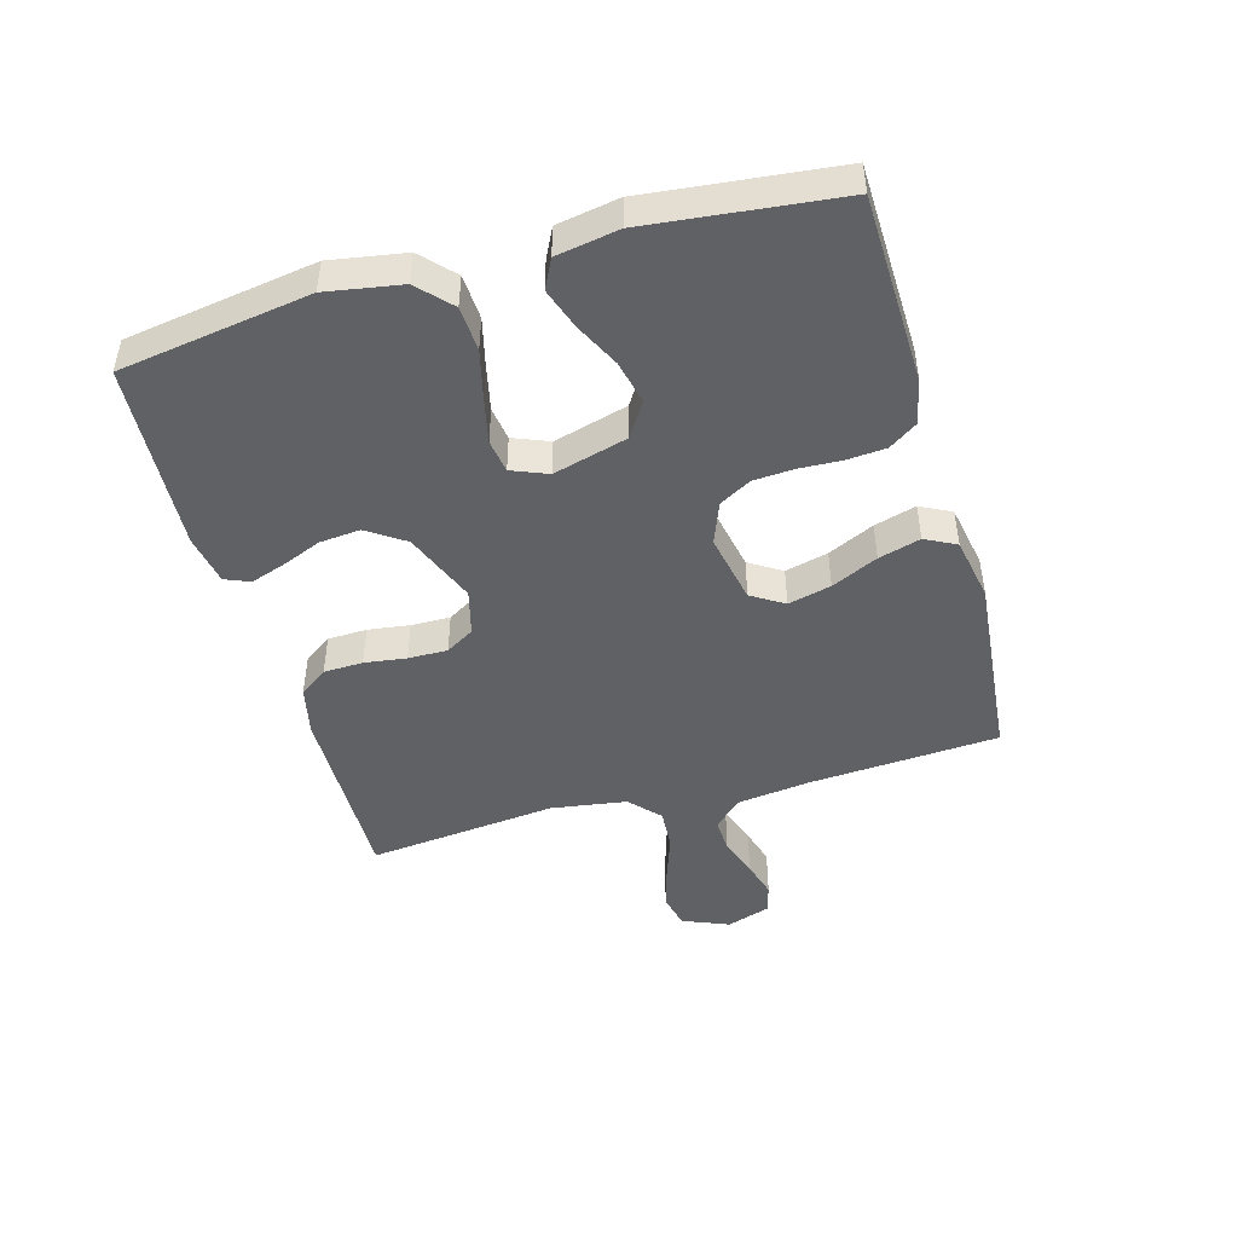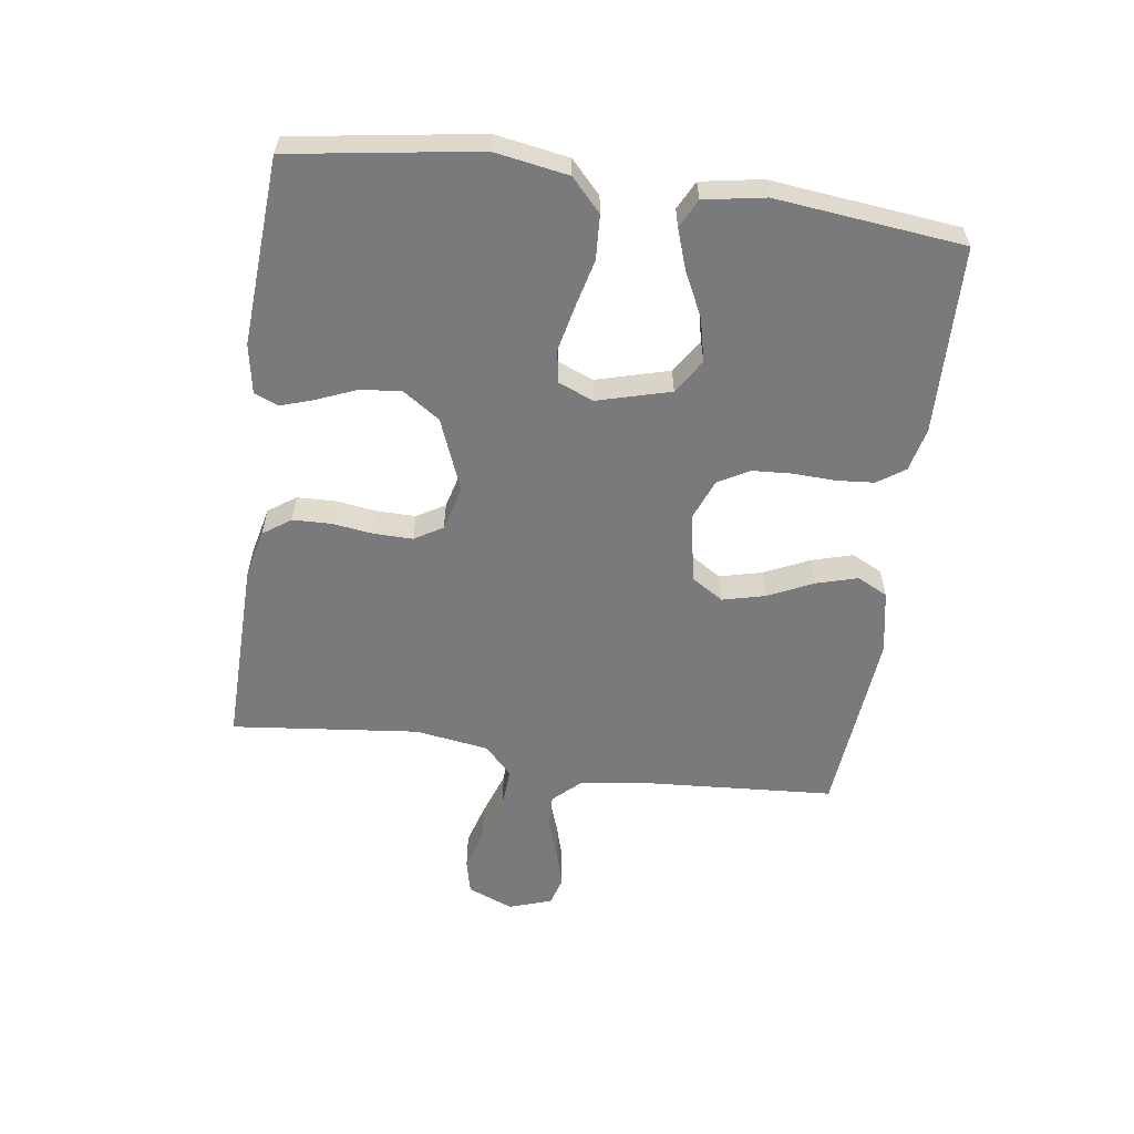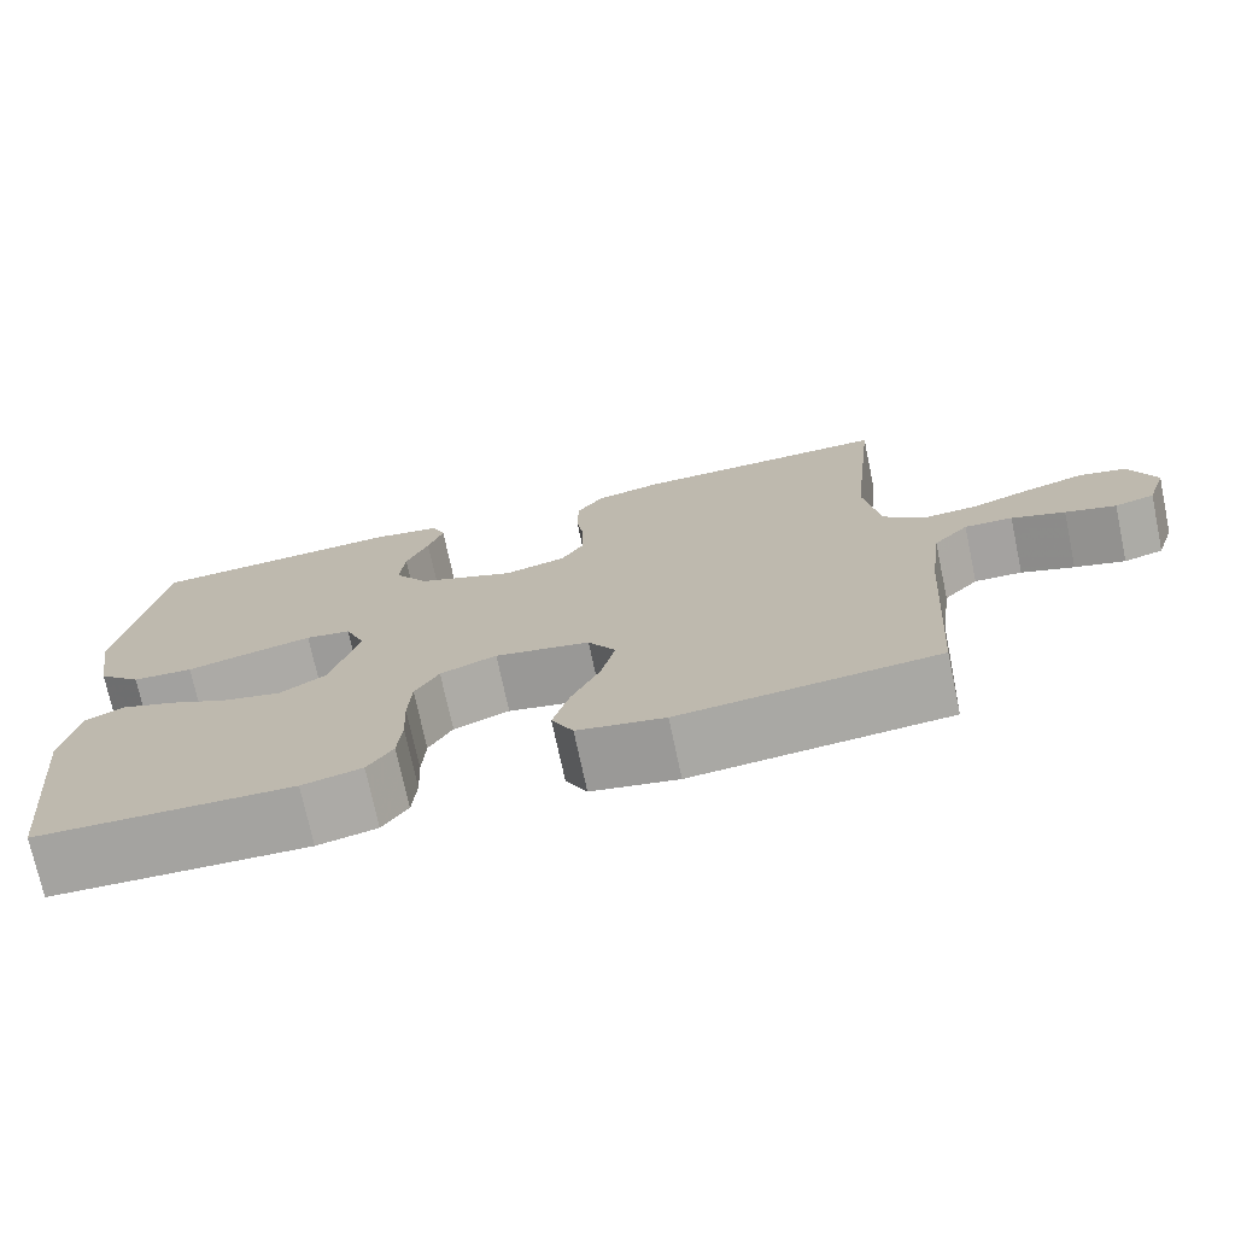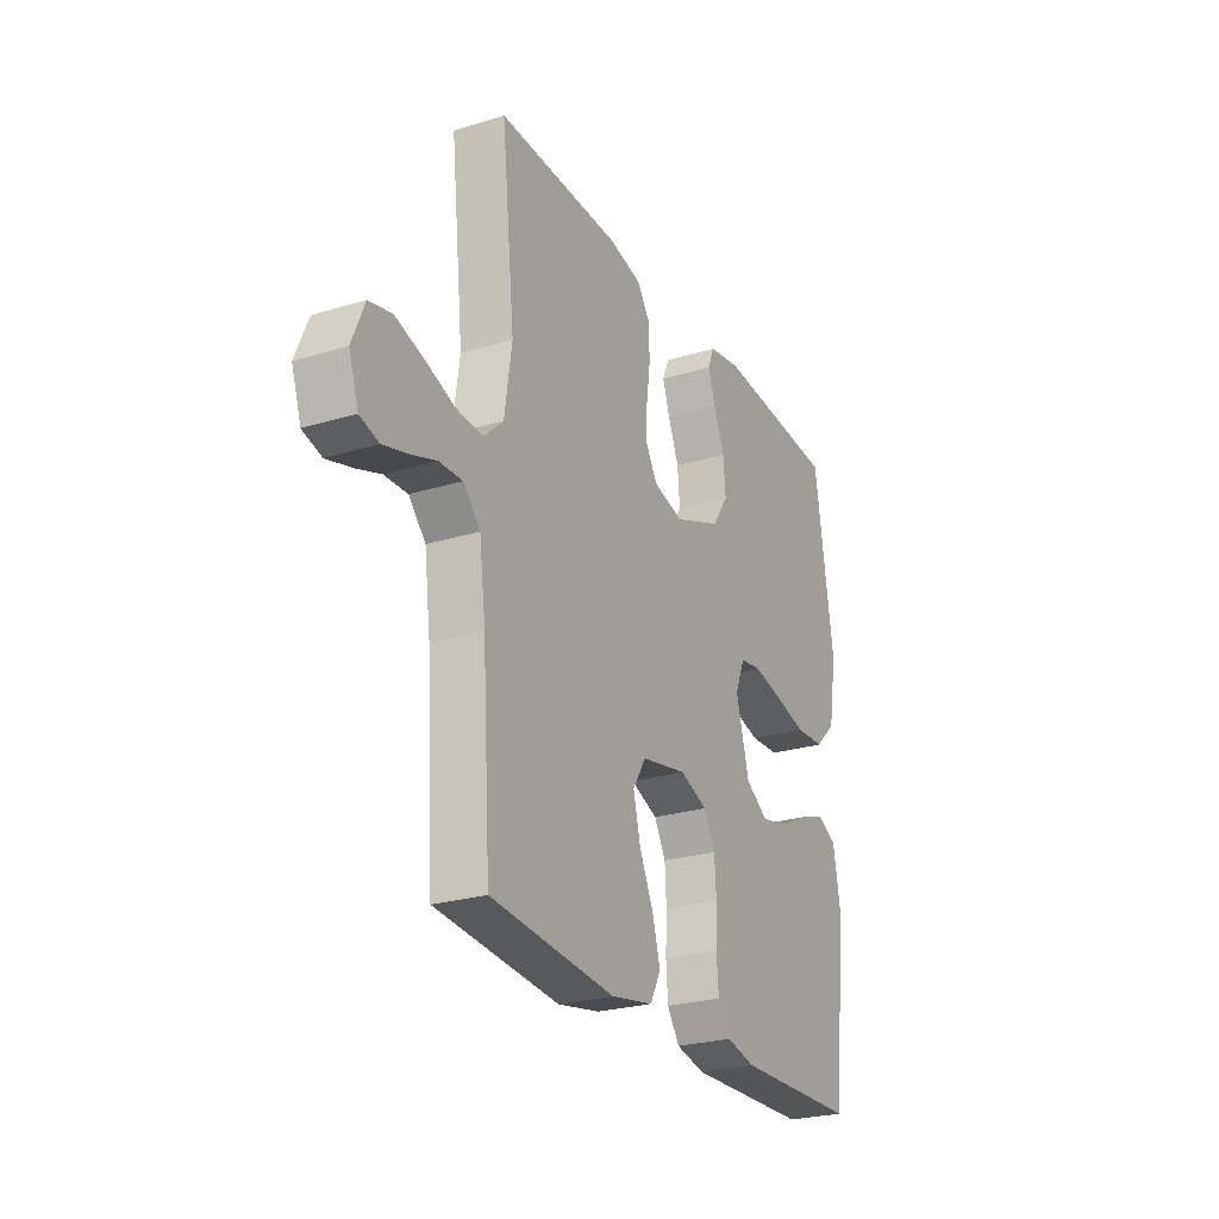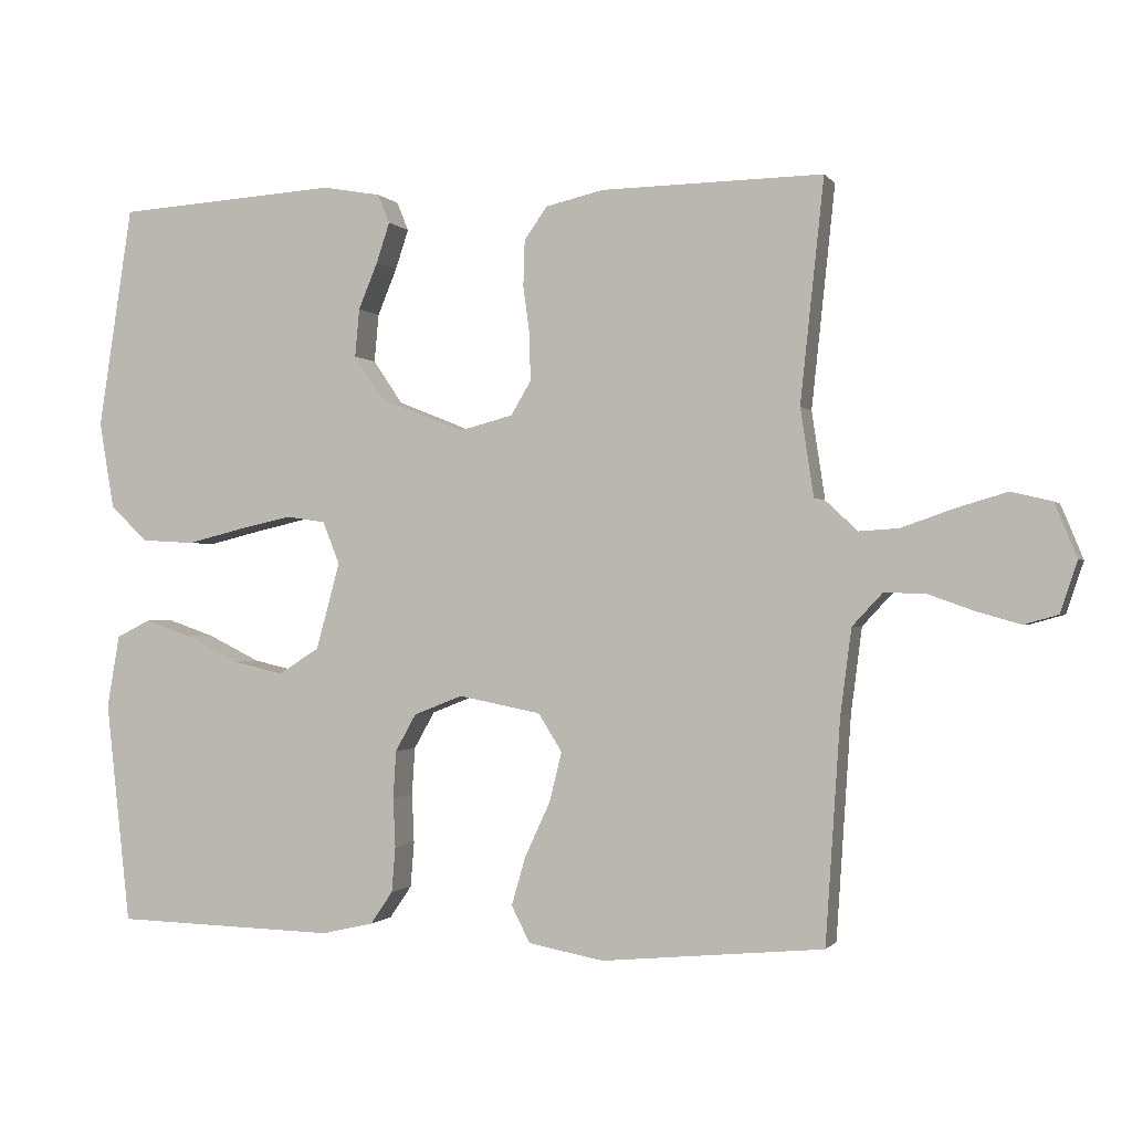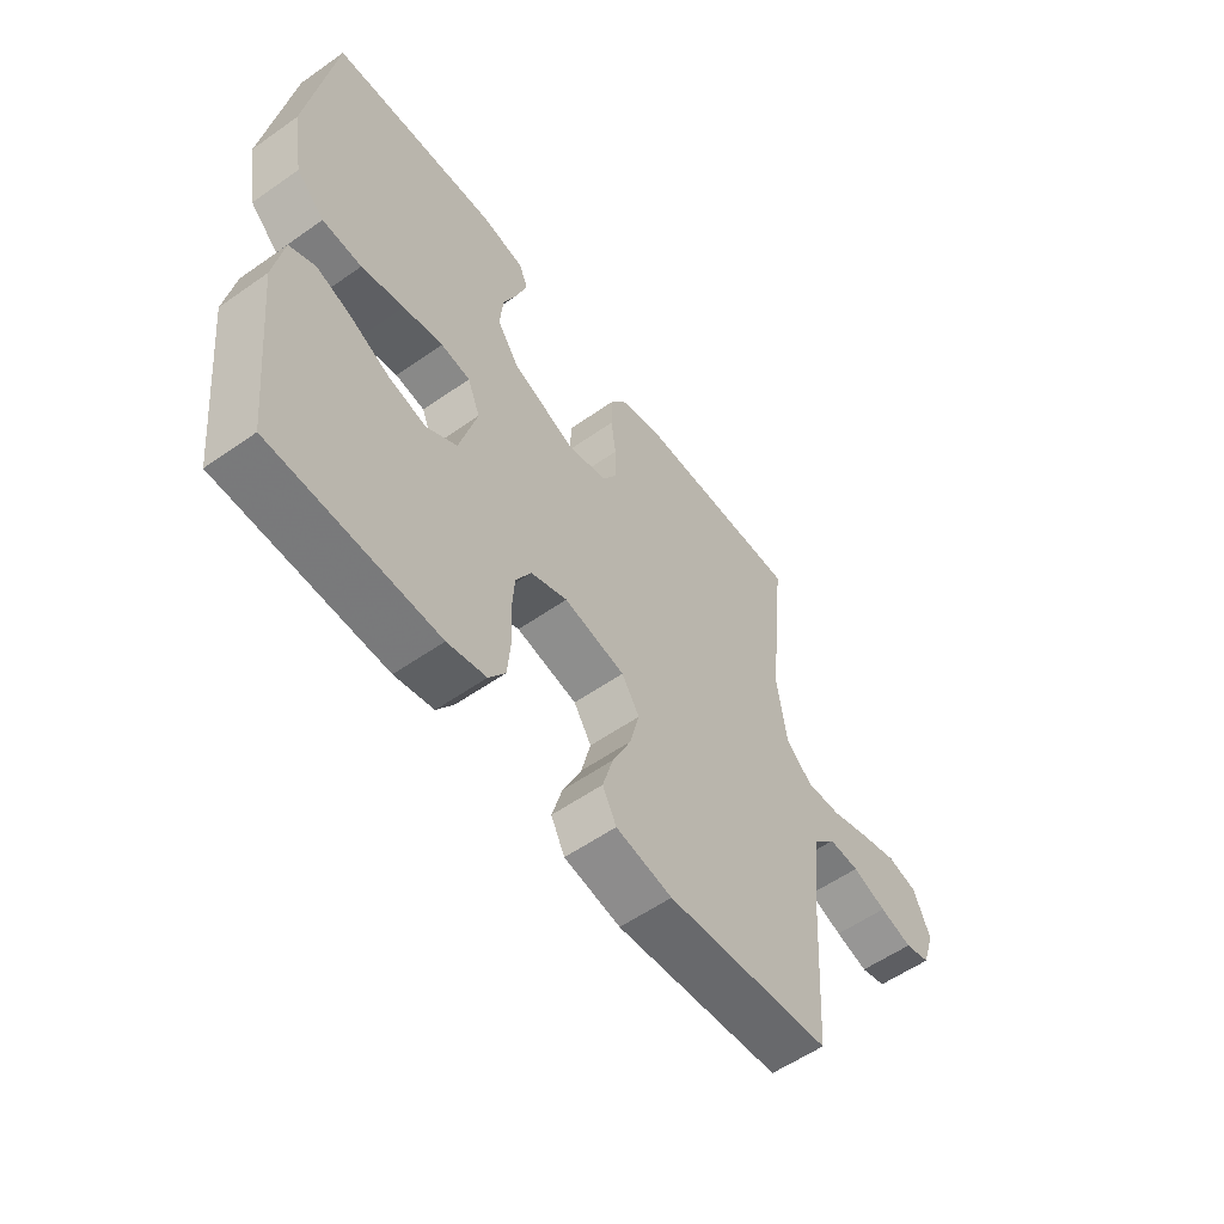
<metadata>
{"format":"obj","ext":"obj","renderer":"f3d","projection":"perspective","resolution":1024,"background":"white","views":[{"elev":-46.5,"azim":105.8,"up":"+Y"},{"elev":-58.2,"azim":82.0,"up":"+Y"},{"elev":-73.4,"azim":-168.0,"up":"+Z"},{"elev":-25.4,"azim":-63.8,"up":"+Z"},{"elev":-0.9,"azim":-162.1,"up":"+Z"},{"elev":-56.8,"azim":126.2,"up":"+Z"}]}
</metadata>
<code>
v -0.5 0.07 -0.5
v -0.52 0.07 -0.2
v -0.535 0.07 -0.085
v -0.576 0.07 -0.041
v -0.632 0.07 -0.043
v -0.694 0.07 -0.065
v -0.753 0.07 -0.082
v -0.799 0.07 -0.069
v -0.822 0.07 0
v -0.792 0.07 0.073
v -0.737 0.07 0.086
v -0.669 0.07 0.066
v -0.597 0.07 0.041
v -0.533 0.07 0.037
v -0.486 0.07 0.081
v -0.468 0.07 0.2
v -0.5 0.07 0.5
v -0.2 0.07 0.495
v -0.122 0.07 0.477
v -0.091 0.07 0.433
v -0.089 0.07 0.371
v -0.098 0.07 0.305
v -0.099 0.07 0.243
v -0.072 0.07 0.198
v 0 0.07 0.179
v 0.115 0.07 0.225
v 0.155 0.07 0.284
v 0.149 0.07 0.349
v 0.123 0.07 0.412
v 0.105 0.07 0.466
v 0.121 0.07 0.505
v 0.2 0.07 0.519
v 0.5 0.07 0.5
v 0.546 0.07 0.2
v 0.526 0.07 0.082
v 0.475 0.07 0.034
v 0.404 0.07 0.03
v 0.327 0.07 0.049
v 0.255 0.07 0.065
v 0.202 0.07 0.057
v 0.179 0.07 0
v 0.211 0.07 -0.117
v 0.266 0.07 -0.152
v 0.335 0.07 -0.136
v 0.406 0.07 -0.101
v 0.47 0.07 -0.079
v 0.516 0.07 -0.102
v 0.533 0.07 -0.2
v 0.5 0.07 -0.5
v 0.2 0.07 -0.508
v 0.13 0.07 -0.492
v 0.1 0.07 -0.448
v 0.095 0.07 -0.387
v 0.098 0.07 -0.32
v 0.094 0.07 -0.256
v 0.066 0.07 -0.206
v 0 0.07 -0.18
v -0.111 0.07 -0.202
v -0.143 0.07 -0.253
v -0.126 0.07 -0.321
v -0.092 0.07 -0.394
v -0.073 0.07 -0.46
v -0.098 0.07 -0.509
v -0.2 0.07 -0.528
v -0.5 0 -0.5
v -0.52 0 -0.2
v -0.535 0 -0.085
v -0.576 0 -0.041
v -0.632 0 -0.043
v -0.694 0 -0.065
v -0.753 0 -0.082
v -0.799 0 -0.069
v -0.822 0 0
v -0.792 0 0.073
v -0.737 0 0.086
v -0.669 0 0.066
v -0.597 0 0.041
v -0.533 0 0.037
v -0.486 0 0.081
v -0.468 0 0.2
v -0.5 0 0.5
v -0.2 0 0.495
v -0.122 0 0.477
v -0.091 0 0.433
v -0.089 0 0.371
v -0.098 0 0.305
v -0.099 0 0.243
v -0.072 0 0.198
v 0 0 0.179
v 0.115 0 0.225
v 0.155 0 0.284
v 0.149 0 0.349
v 0.123 0 0.412
v 0.105 0 0.466
v 0.121 0 0.505
v 0.2 0 0.519
v 0.5 0 0.5
v 0.546 0 0.2
v 0.526 0 0.082
v 0.475 0 0.034
v 0.404 0 0.03
v 0.327 0 0.049
v 0.255 0 0.065
v 0.202 0 0.057
v 0.179 0 0
v 0.211 0 -0.117
v 0.266 0 -0.152
v 0.335 0 -0.136
v 0.406 0 -0.101
v 0.47 0 -0.079
v 0.516 0 -0.102
v 0.533 0 -0.2
v 0.5 0 -0.5
v 0.2 0 -0.508
v 0.13 0 -0.492
v 0.1 0 -0.448
v 0.095 0 -0.387
v 0.098 0 -0.32
v 0.094 0 -0.256
v 0.066 0 -0.206
v 0 0 -0.18
v -0.111 0 -0.202
v -0.143 0 -0.253
v -0.126 0 -0.321
v -0.092 0 -0.394
v -0.073 0 -0.46
v -0.098 0 -0.509
v -0.2 0 -0.528
f 63 64 1 2
f 60 61 62 63
f 59 60 63 2
f 58 59 2 3
f 57 58 3 4
f 51 52 53 54
f 51 54 55
f 50 51 55
f 49 50 55
f 48 49 55 56
f 44 45 46 47
f 43 44 47 48
f 35 36 37 38
f 35 38 39
f 34 35 39
f 33 34 39 40
f 31 32 33 40
f 28 29 30 31
f 19 20 21 22
f 19 22 23
f 16 17 18 19
f 15 16 19 23
f 14 15 23 24
f 10 11 12 13
f 8 9 10 13
f 8 13 14
f 5 6 7 8
f 5 8 14 24
f 43 48 56 57
f 42 43 57 4
f 41 42 4
f 28 31 40
f 27 28 40
f 26 27 40 41
f 25 26 41
f 24 25 41
f 4 5 24 41
f 66 65 128 127
f 127 126 125 124
f 66 127 124 123
f 67 66 123 122
f 68 67 122 121
f 118 117 116 115
f 119 118 115
f 119 115 114
f 119 114 113
f 120 119 113 112
f 111 110 109 108
f 112 111 108 107
f 102 101 100 99
f 103 102 99
f 103 99 98
f 104 103 98 97
f 104 97 96 95
f 95 94 93 92
f 86 85 84 83
f 87 86 83
f 83 82 81 80
f 87 83 80 79
f 88 87 79 78
f 77 76 75 74
f 77 74 73 72
f 78 77 72
f 72 71 70 69
f 88 78 72 69
f 121 120 112 107
f 68 121 107 106
f 68 106 105
f 104 95 92
f 104 92 91
f 105 104 91 90
f 105 90 89
f 105 89 88
f 105 88 69 68
f 1 65 66 2
f 2 66 67 3
f 3 67 68 4
f 4 68 69 5
f 5 69 70 6
f 6 70 71 7
f 7 71 72 8
f 8 72 73 9
f 9 73 74 10
f 10 74 75 11
f 11 75 76 12
f 12 76 77 13
f 13 77 78 14
f 14 78 79 15
f 15 79 80 16
f 16 80 81 17
f 17 81 82 18
f 18 82 83 19
f 19 83 84 20
f 20 84 85 21
f 21 85 86 22
f 22 86 87 23
f 23 87 88 24
f 24 88 89 25
f 25 89 90 26
f 26 90 91 27
f 27 91 92 28
f 28 92 93 29
f 29 93 94 30
f 30 94 95 31
f 31 95 96 32
f 32 96 97 33
f 33 97 98 34
f 34 98 99 35
f 35 99 100 36
f 36 100 101 37
f 37 101 102 38
f 38 102 103 39
f 39 103 104 40
f 40 104 105 41
f 41 105 106 42
f 42 106 107 43
f 43 107 108 44
f 44 108 109 45
f 45 109 110 46
f 46 110 111 47
f 47 111 112 48
f 48 112 113 49
f 49 113 114 50
f 50 114 115 51
f 51 115 116 52
f 52 116 117 53
f 53 117 118 54
f 54 118 119 55
f 55 119 120 56
f 56 120 121 57
f 57 121 122 58
f 58 122 123 59
f 59 123 124 60
f 60 124 125 61
f 61 125 126 62
f 62 126 127 63
f 63 127 128 64
f 64 128 65 1

</code>
